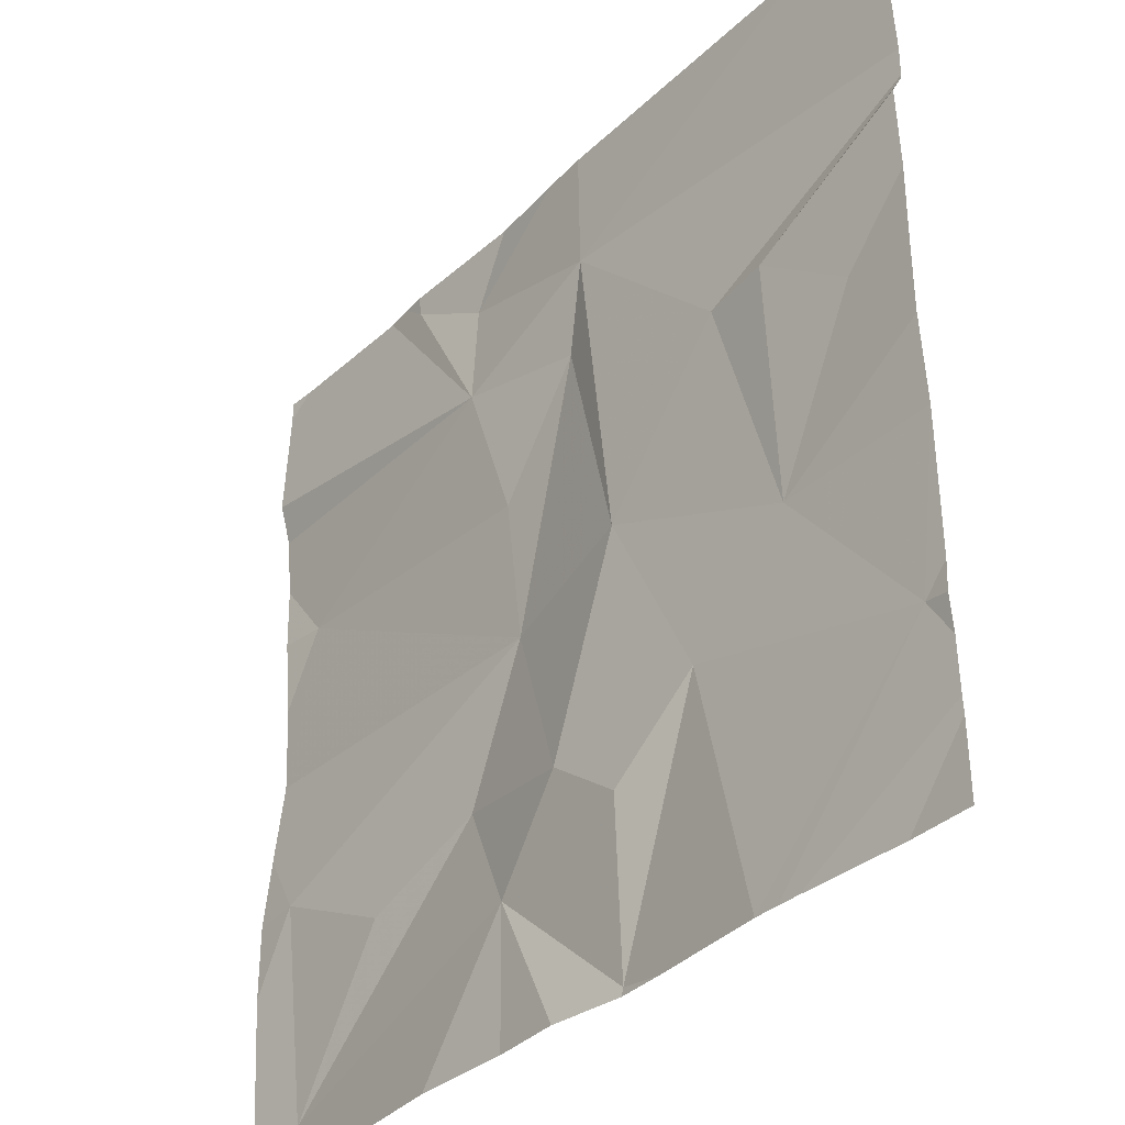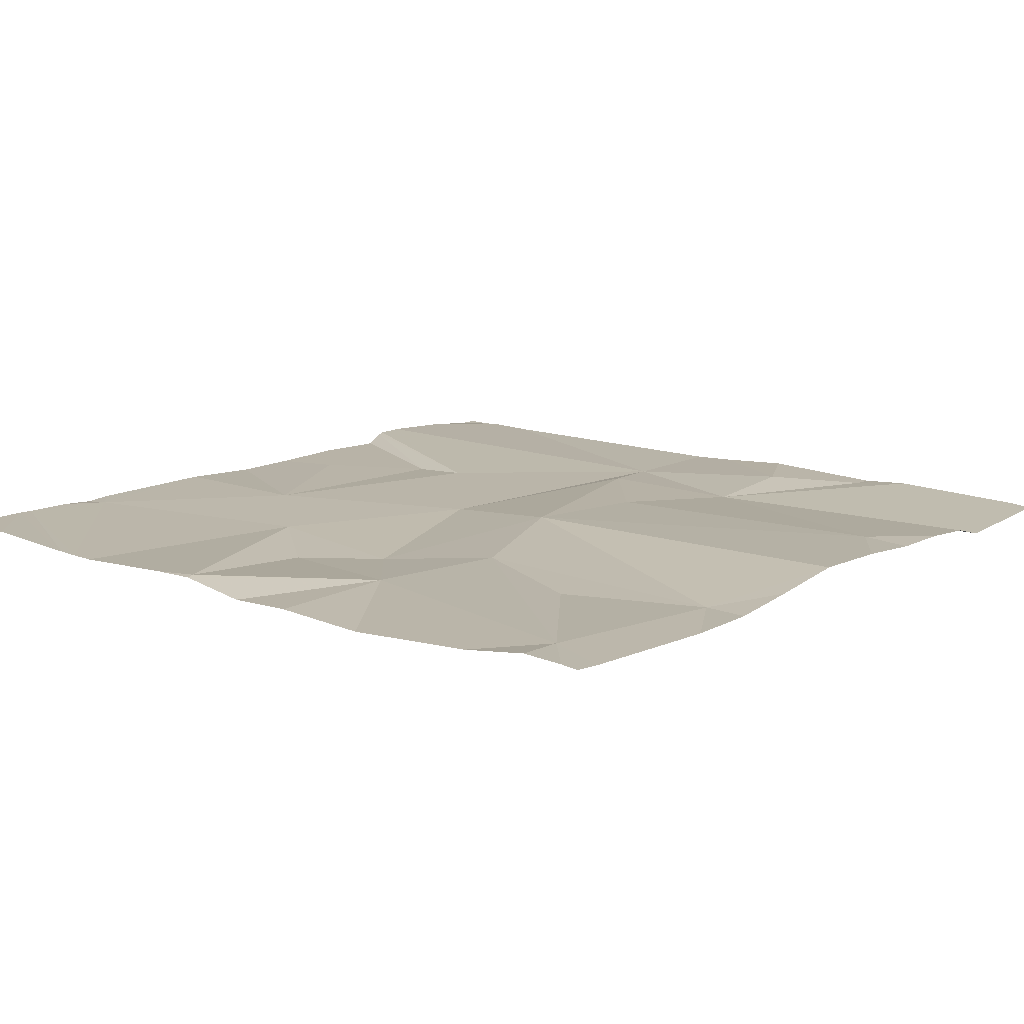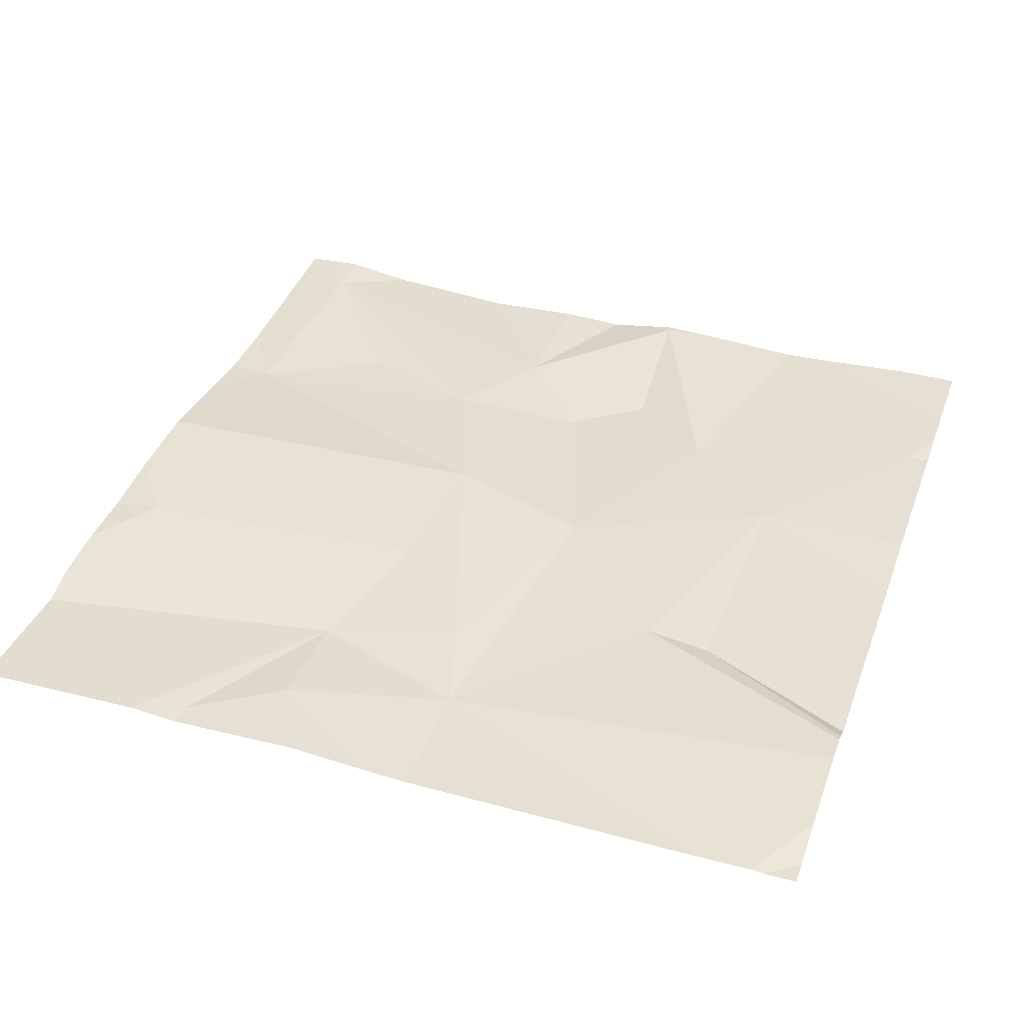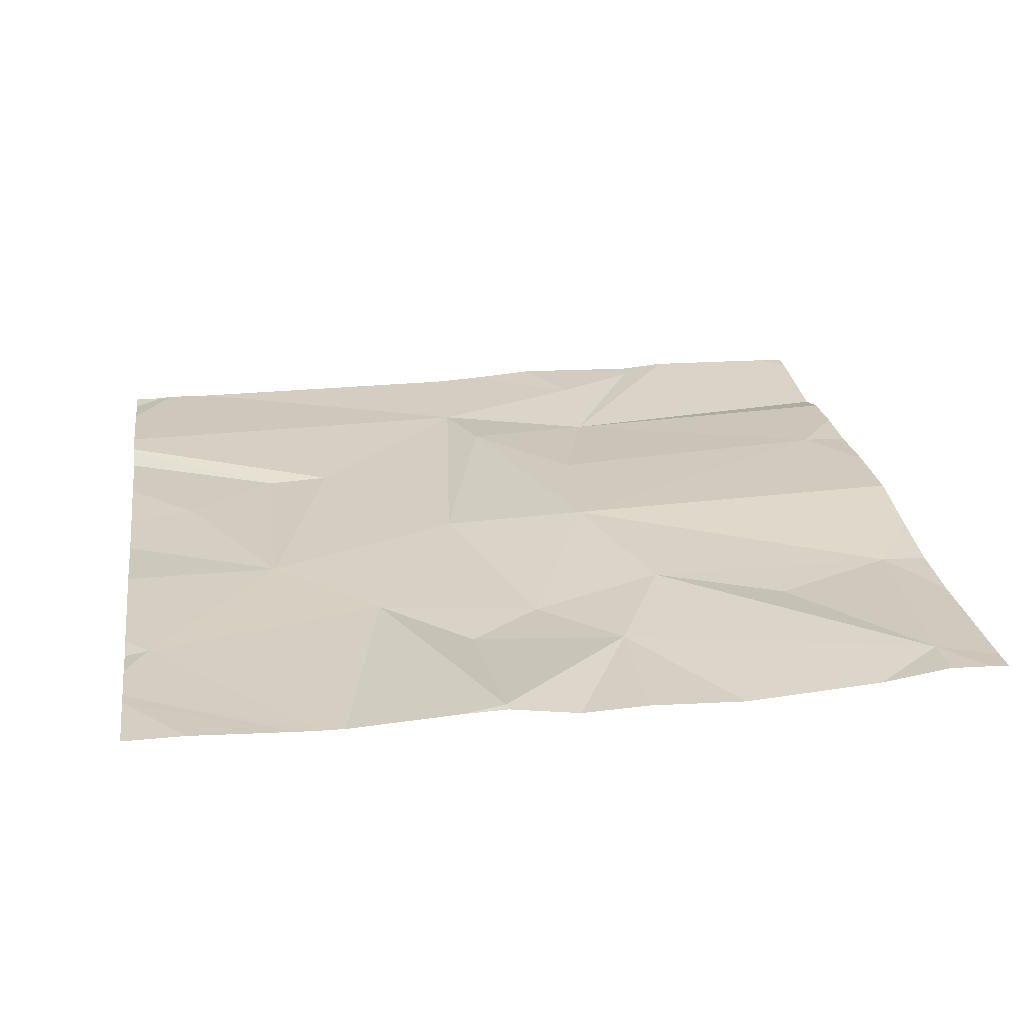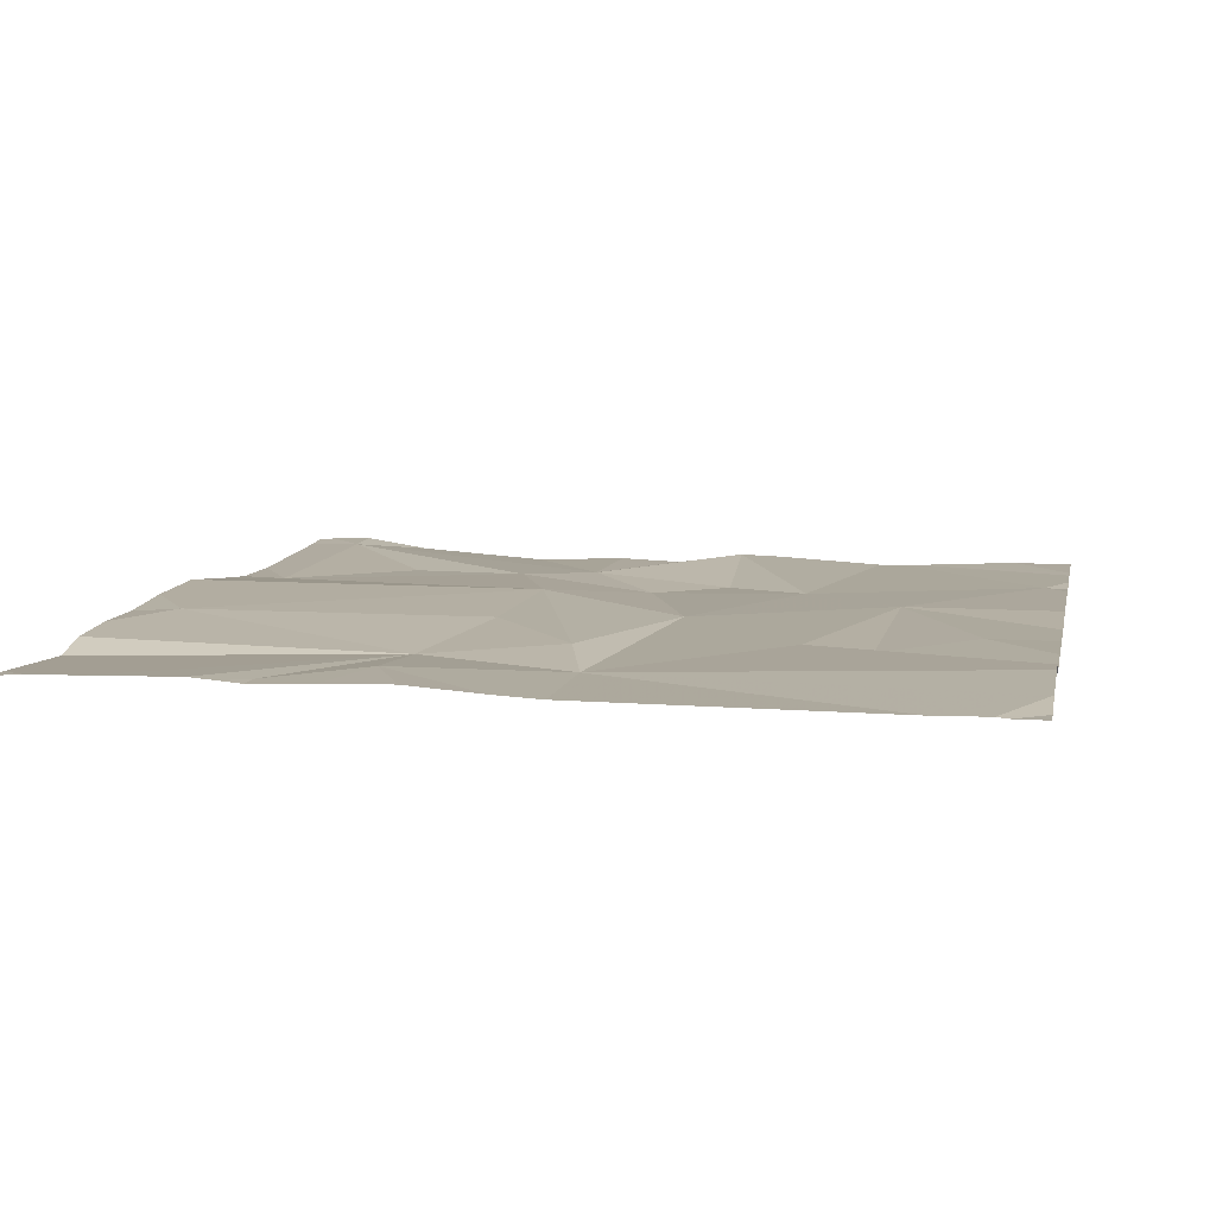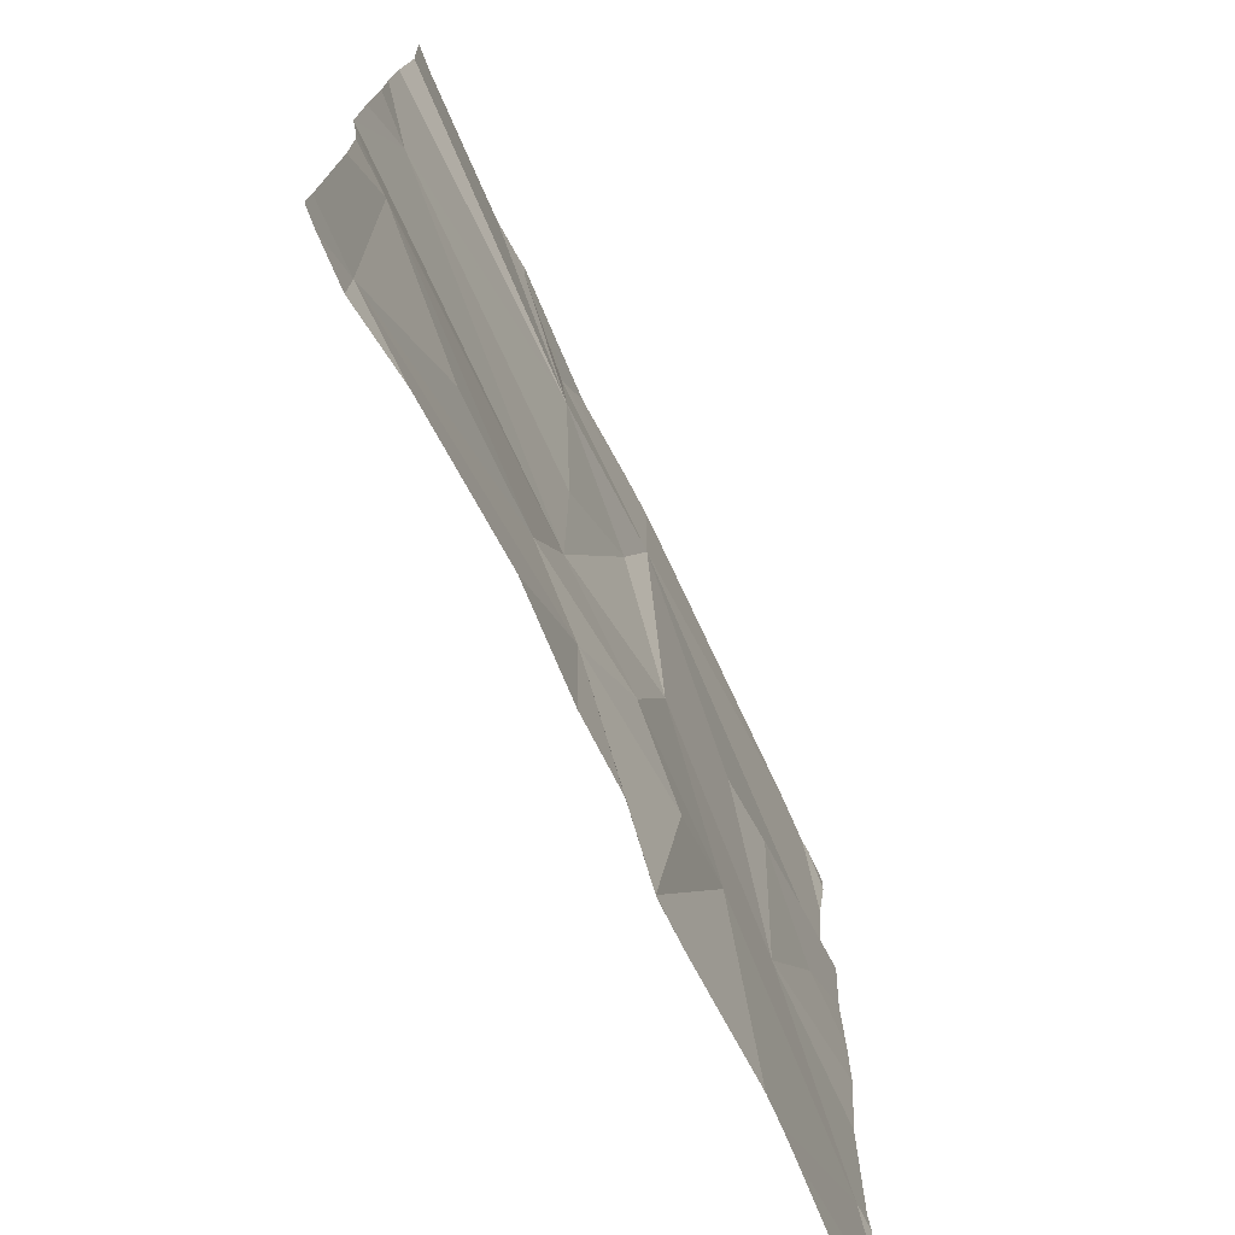
<metadata>
{"format":"obj","ext":"obj","renderer":"f3d","projection":"perspective","resolution":1024,"background":"white","views":[{"elev":-35.1,"azim":-129.2,"up":"+Y"},{"elev":13.7,"azim":39.7,"up":"+Z"},{"elev":37.7,"azim":-160.9,"up":"+Z"},{"elev":25.9,"azim":-8.3,"up":"+Z"},{"elev":8.1,"azim":-168.5,"up":"+Z"},{"elev":-73.6,"azim":114.8,"up":"+Y"}]}
</metadata>
<code>
v -108.8 263.1 490.7
v -108.8 263.2 490.7
v -109.2 263.4 490.7
v -108.8 262.7 490.7
v -109.7 262.7 490.7
v -109.5 262.8 490.7
v -109.4 262.7 490.7
v -109.3 263.3 490.7
v -109.3 262.7 490.7
v -109.2 262.7 490.7
v -109.1 263.3 490.7
v -109.2 263.4 490.7
v -108.8 262.9 490.7
v -108.8 262.8 490.7
v -109.1 262.7 490.7
v -109.2 262.6 490.7
v -108.8 262.5 490.7
v -109.7 263.4 490.7
v -109 263.4 490.7
v -109.3 262.5 490.7
v -109.2 262.9 490.7
v -109.3 262.9 490.7
v -109.2 263.1 490.7
v -109.3 263.2 490.7
v -108.8 263 490.7
v -109.5 263.1 490.7
v -109 263.4 490.7
v -109.6 263 490.7
v -109.5 263.1 490.7
v -108.9 263.4 490.7
v -109 263.4 490.7
v -109.3 263.4 490.7
v -108.8 262.8 490.7
v -109 262.7 490.7
v -109.1 263.2 490.7
v -108.8 263.1 490.7
v -109.5 262.5 490.7
v -109.1 262.5 490.7
v -108.9 262.5 490.7
v -108.8 262.5 490.7
v -109.4 262.5 490.7
v -109.7 262.5 490.7
v -109.5 262.5 490.7
v -109.1 263.4 490.7
v -109.3 262.5 490.7
v -109.7 262.9 490.7
v -109.7 262.8 490.7
v -109.7 263.4 490.7
v -109.7 263.3 490.7
v -109.7 263 490.7
v -109.7 262.7 490.7
v -109.7 262.7 490.7
v -109.7 263.2 490.7
v -109.7 262.5 490.7
v -109.7 262.6 490.7
v -109.7 263.2 490.7
v -109.7 263.2 490.7
v -109.7 262.6 490.7
v -109.7 263.2 490.7
v -109.6 263.4 490.7
v -109.7 263.1 490.7
v -108.8 263.2 490.7
v -108.8 263.3 490.7
v -108.8 262.5 490.7
v -108.8 263.4 490.7
v -108.8 262.8 490.7
v -109.2 262.5 490.7
v -109.2 262.5 490.7
v -108.8 262.5 490.7
v -108.8 262.5 490.7
v -109.5 262.5 490.7
v -109.5 262.5 490.7
v -109.7 262.5 490.7
v -109 263.4 490.7
v -109.7 263.4 490.7
v -109.7 263.4 490.7
v -108.8 263.4 490.7
v -108.8 263.4 490.7
f 6 5 7
f 7 9 10
f 16 15 10
f 17 16 38
f 9 7 20
f 15 21 10
f 22 7 10
f 21 23 24
f 30 65 77
f 6 22 26
f 46 28 50
f 22 6 7
f 69 17 70
f 26 29 6
f 49 8 60
f 20 16 9
f 20 7 37
f 75 48 18
f 55 54 71
f 29 28 6
f 26 22 8
f 56 26 57
f 37 5 43
f 55 5 58
f 16 10 9
f 16 20 45
f 21 15 33
f 17 34 15
f 24 8 22
f 32 11 3
f 34 33 15
f 21 22 10
f 22 21 24
f 17 15 16
f 44 27 31
f 35 27 11
f 40 17 69
f 74 35 30
f 11 8 35
f 68 16 67
f 63 35 62
f 28 29 59
f 62 35 2
f 24 23 35
f 35 8 24
f 5 6 47
f 26 8 53
f 35 23 36
f 30 63 65
f 36 21 13
f 36 23 21
f 67 16 45
f 43 5 55
f 4 17 64
f 33 34 17
f 3 11 12
f 42 54 73
f 35 63 30
f 19 35 74
f 31 27 19
f 35 36 2
f 13 33 66
f 45 20 41
f 46 6 28
f 47 6 46
f 19 27 35
f 41 20 37
f 48 49 18
f 4 33 17
f 50 28 61
f 51 5 52
f 37 7 5
f 18 49 60
f 52 5 47
f 53 8 49
f 14 33 4
f 40 64 17
f 25 36 13
f 43 55 72
f 56 29 26
f 13 21 33
f 57 26 53
f 1 36 25
f 58 5 51
f 59 29 56
f 39 17 38
f 38 16 68
f 12 11 44
f 2 36 1
f 61 28 59
f 66 33 14
f 44 11 27
f 32 8 11
f 70 17 39
f 71 54 42
f 72 55 71
f 60 8 32
f 76 48 75
f 77 65 78

</code>
